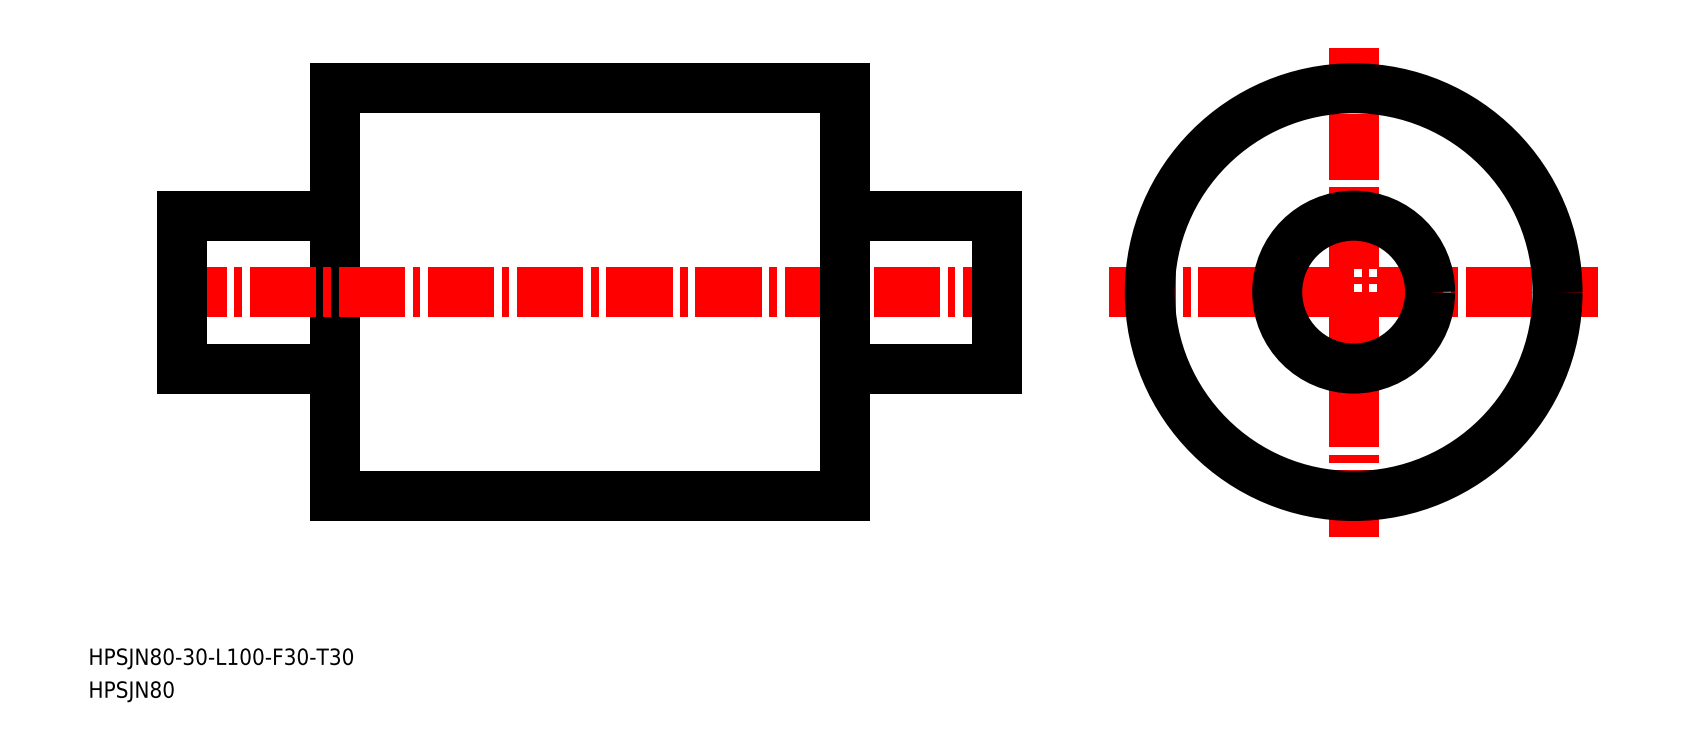
<metadata>
{"format":"dxf","ext":"dxf","renderer":"ezdxf+matplotlib","layout":"modelspace","background":"white","min_lineweight":24,"dpi":150}
</metadata>
<code>
0
SECTION
2
ENTITIES
0
TEXT
8
0
10
42.42
20
124.8
30
0
40
3.2
1
HPSJN80-30-L100-F30-T30
0
LINE
8
0
10
90.79
20
157.9
30
0
11
90.79
21
237.9
31
0
0
LINE
8
CENTER
10
56.54
20
197.9
30
0
11
225
21
197.9
31
0
0
LINE
8
0
10
90.79
20
157.9
30
0
11
190.8
21
157.9
31
0
0
LINE
8
0
10
90.79
20
237.9
30
0
11
190.8
21
237.9
31
0
0
LINE
8
0
10
60.79
20
182.9
30
0
11
90.79
21
182.9
31
0
0
LINE
8
0
10
60.79
20
212.9
30
0
11
90.79
21
212.9
31
0
0
LINE
8
0
10
190.8
20
157.9
30
0
11
190.8
21
237.9
31
0
0
LINE
8
0
10
60.79
20
182.9
30
0
11
60.79
21
212.9
31
0
0
LINE
8
CENTER
10
242.7
20
197.9
30
0
11
338.6
21
197.9
31
0
0
LINE
8
CENTER
10
290.7
20
150
30
0
11
290.7
21
245.9
31
0
0
CIRCLE
8
0
10
290.7
20
197.9
30
0
40
40
0
CIRCLE
8
0
10
290.7
20
197.9
30
0
40
15
0
TEXT
8
0
10
42.42
20
118.3
30
0
40
3.2
1
HPSJN80
0
LINE
8
0
10
220.8
20
182.9
30
0
11
190.8
21
182.9
31
0
0
LINE
8
0
10
220.8
20
212.9
30
0
11
190.8
21
212.9
31
0
0
LINE
8
0
10
220.8
20
182.9
30
0
11
220.8
21
212.9
31
0
0
VIEWPORT
8
0
10
5.651
20
3.902
30
0
40
10.57
41
7.056
68
     1
69
     1
0
VIEWPORT
8
DEFPOINTS
10
5.651
20
3.902
30
0
40
9.057
41
6.243
68
     2
69
     2
0
ENDSEC
0
EOF

</code>
